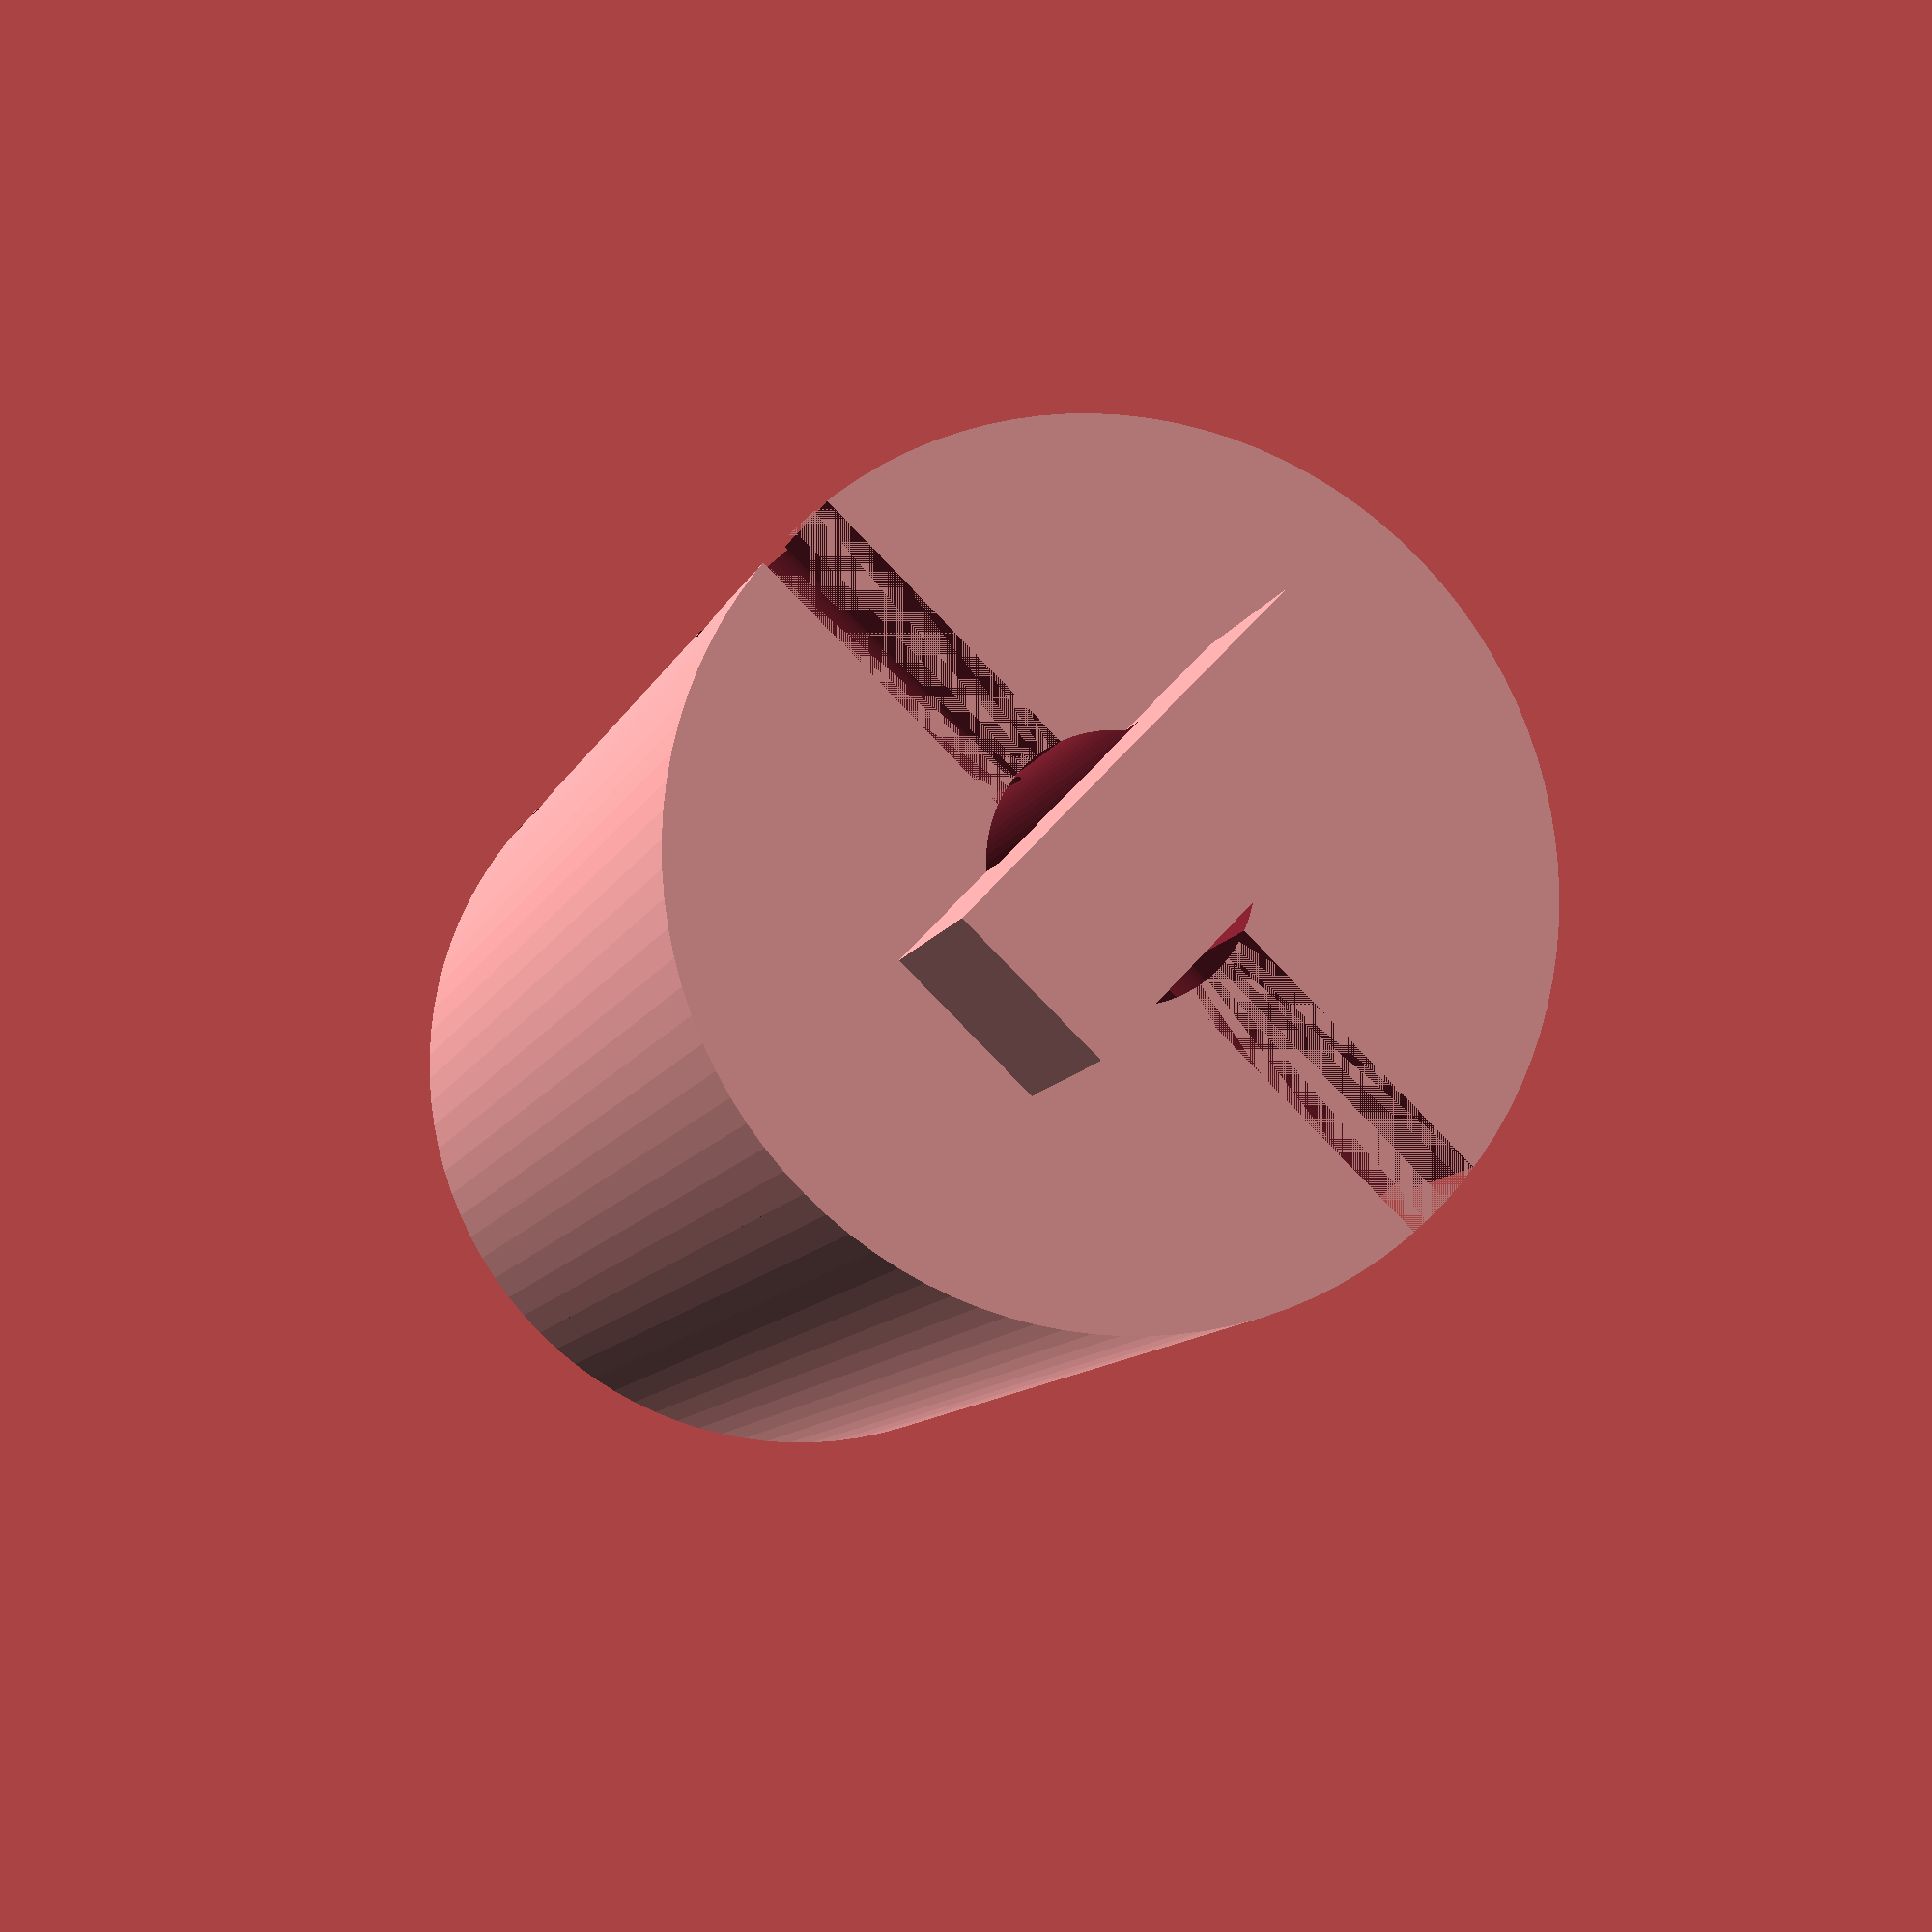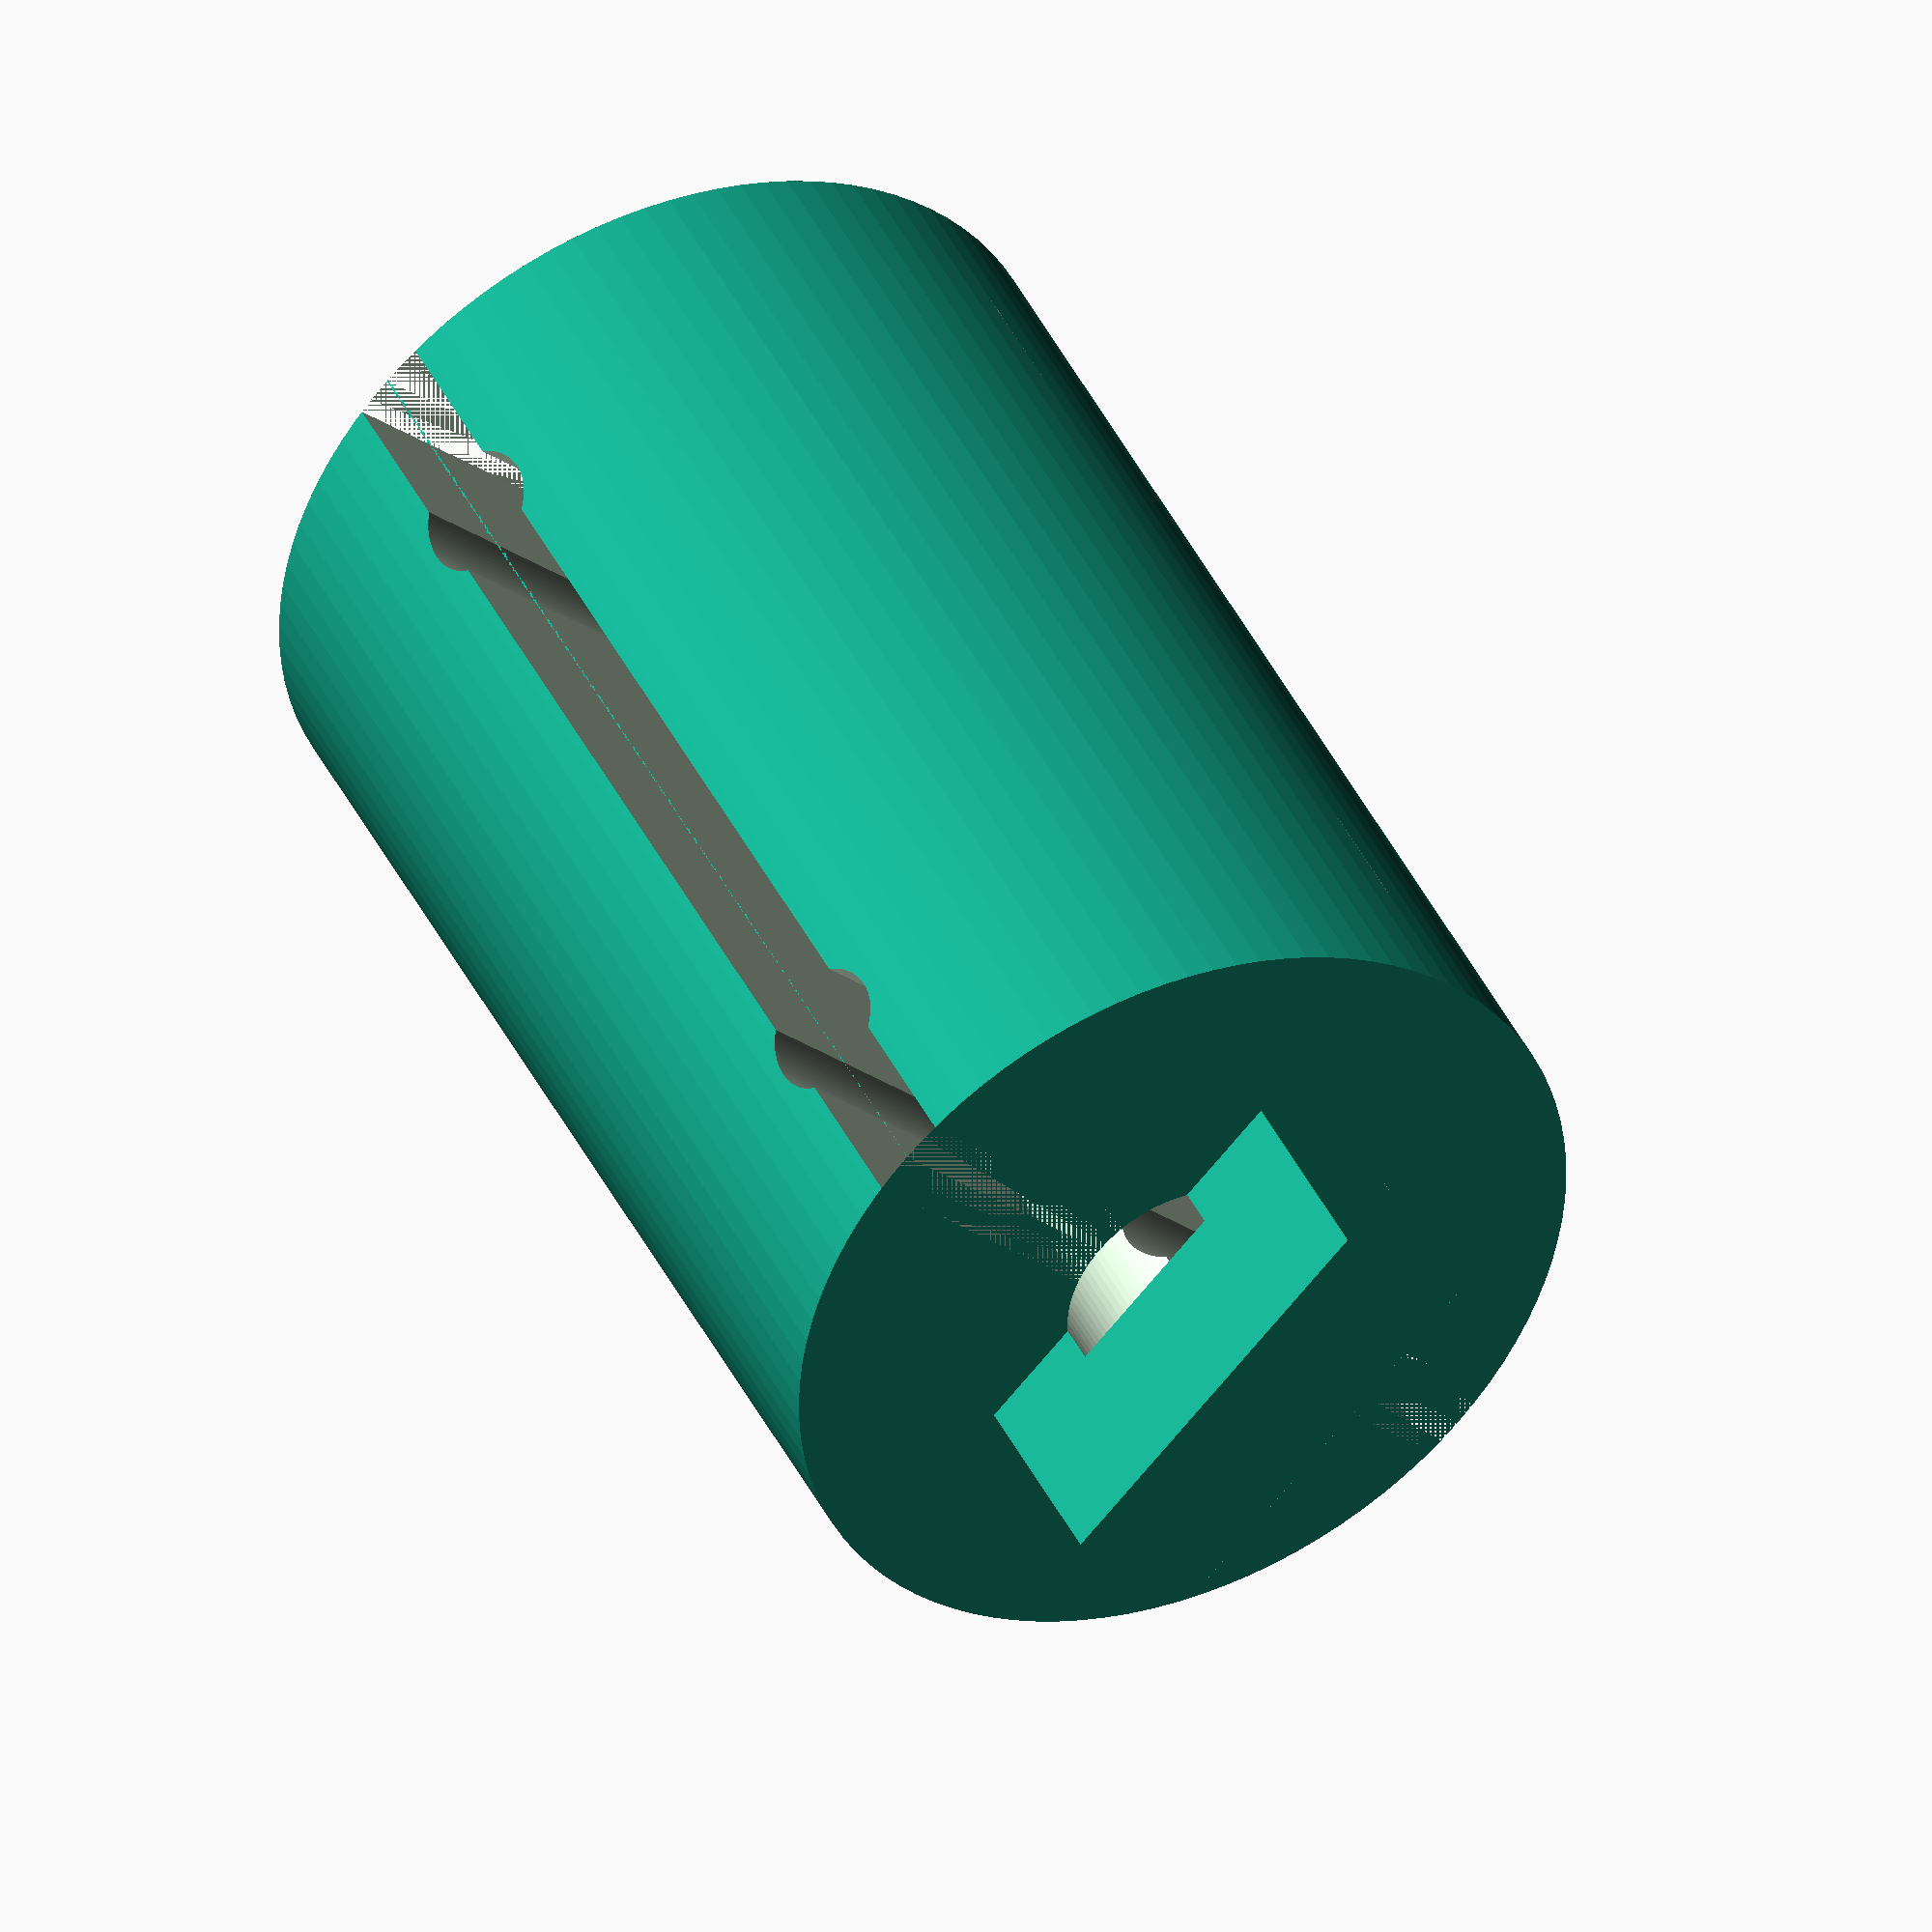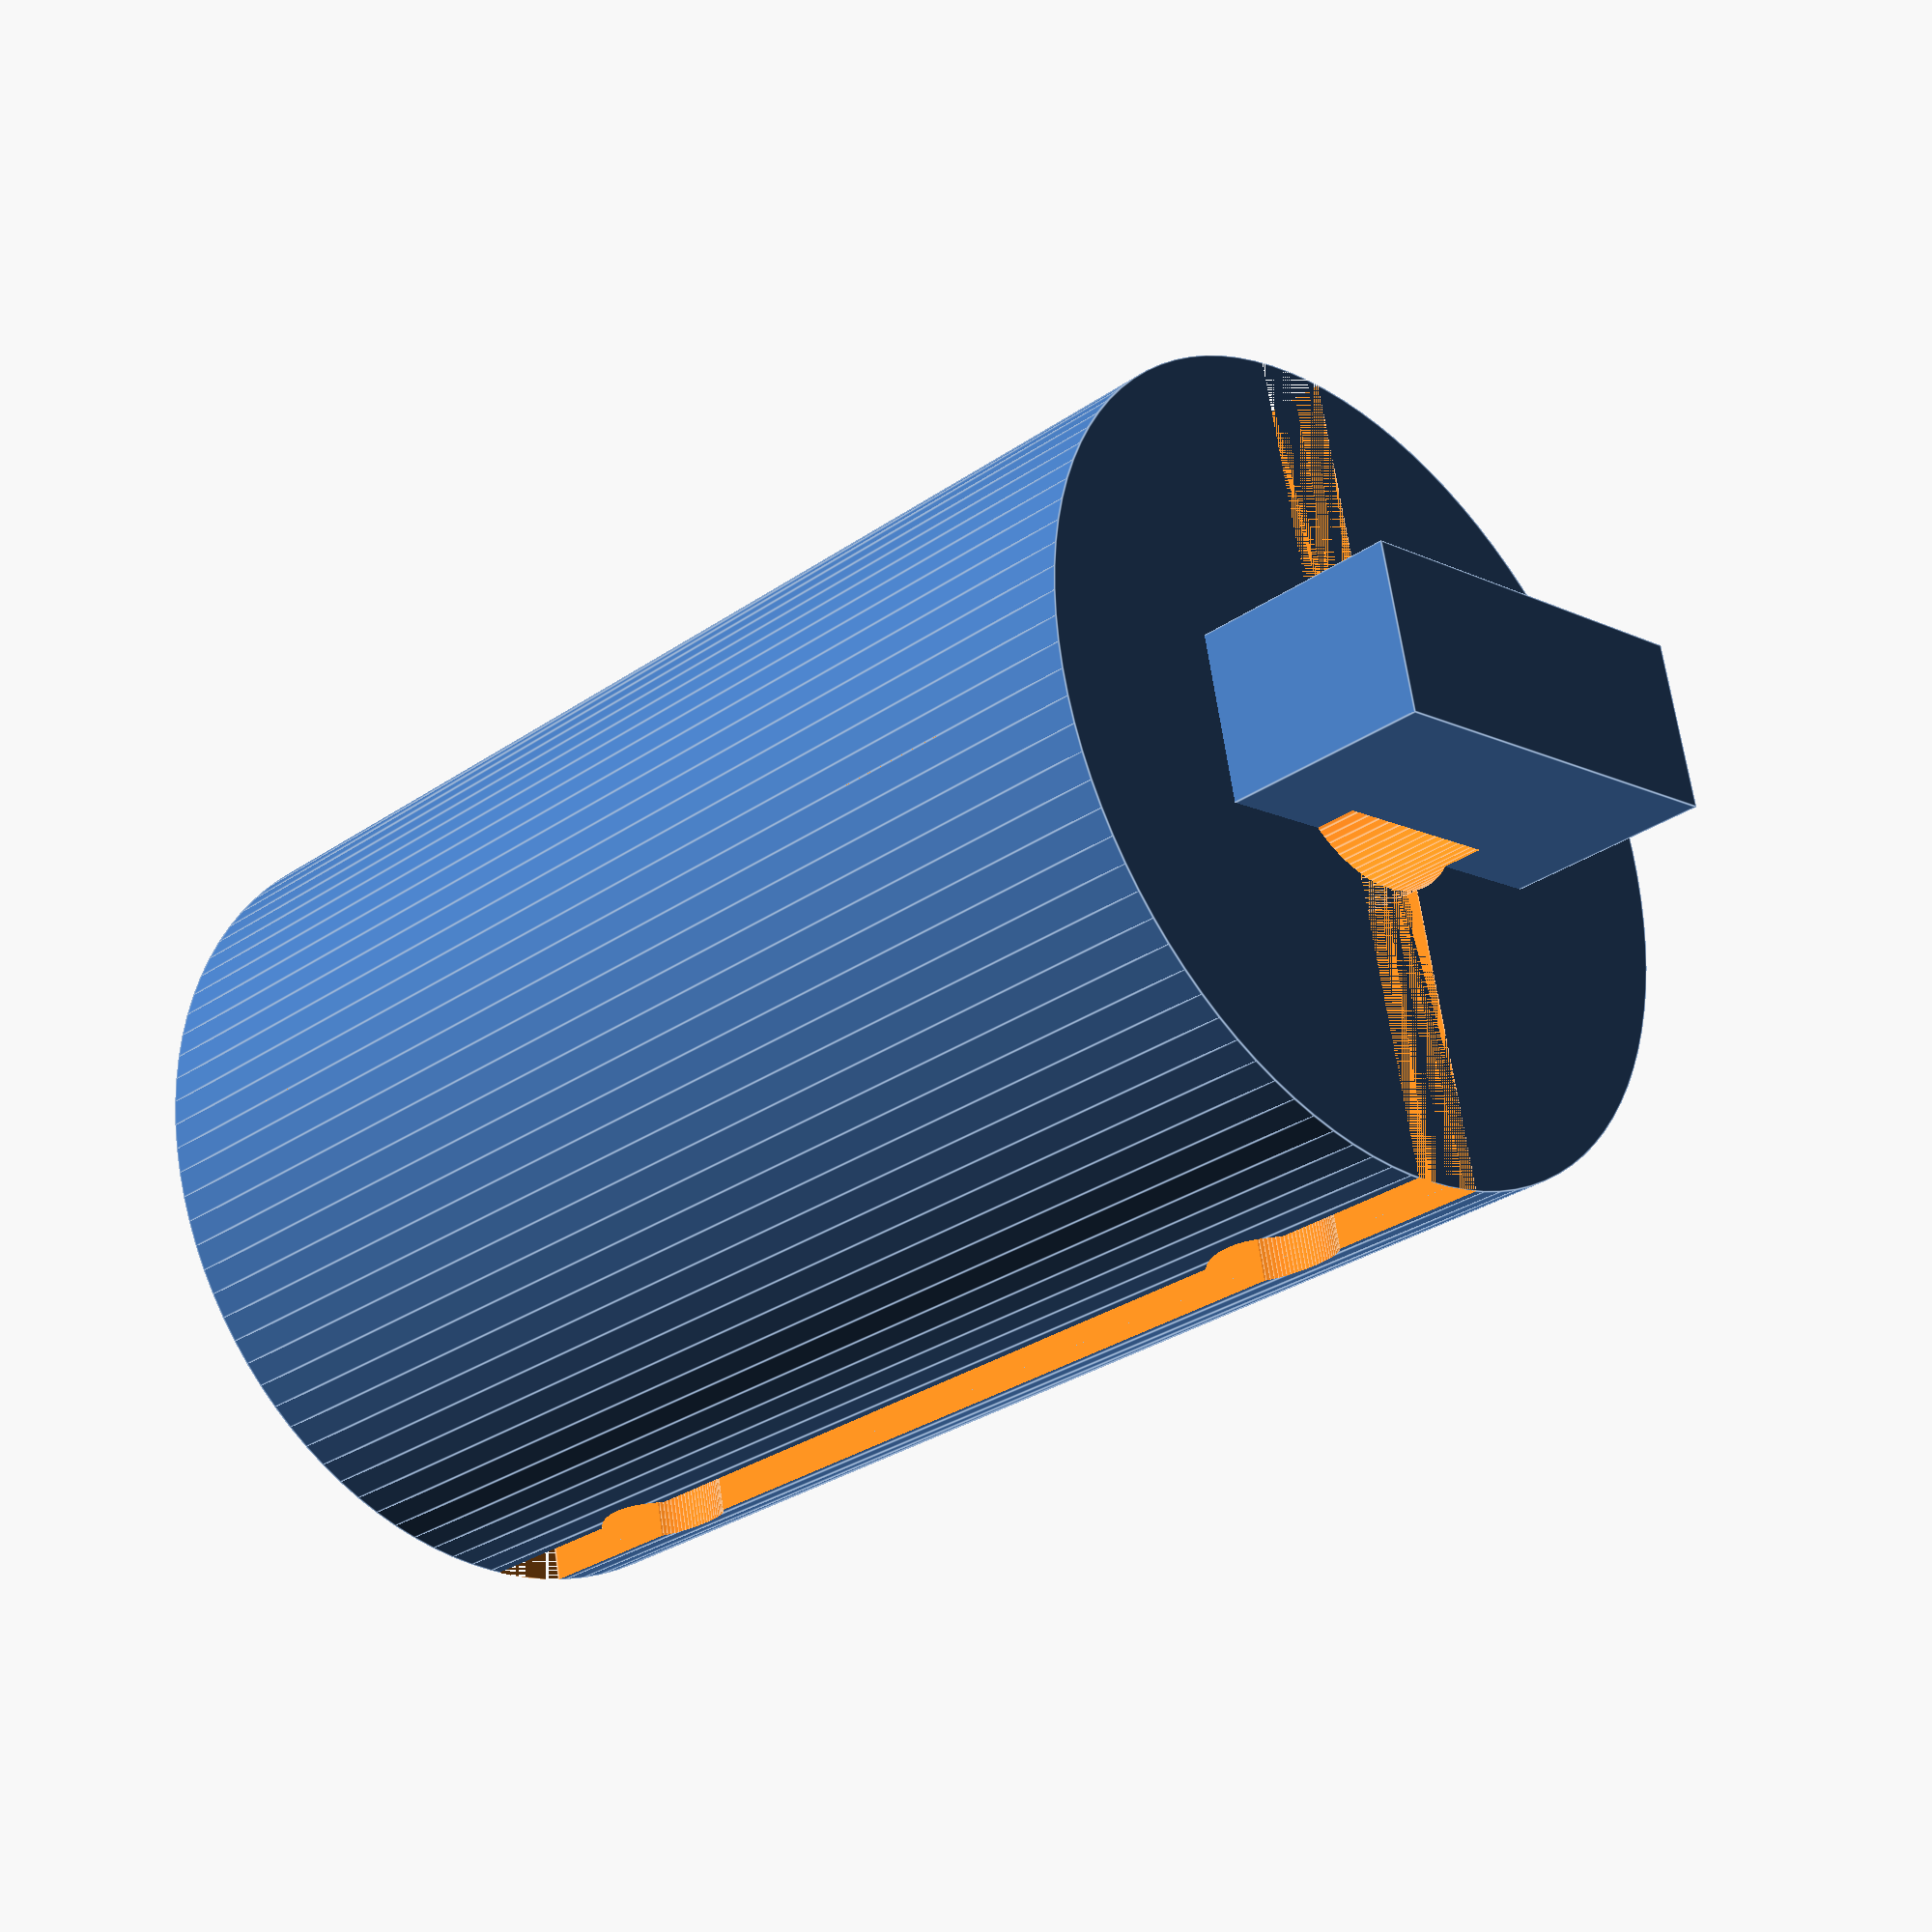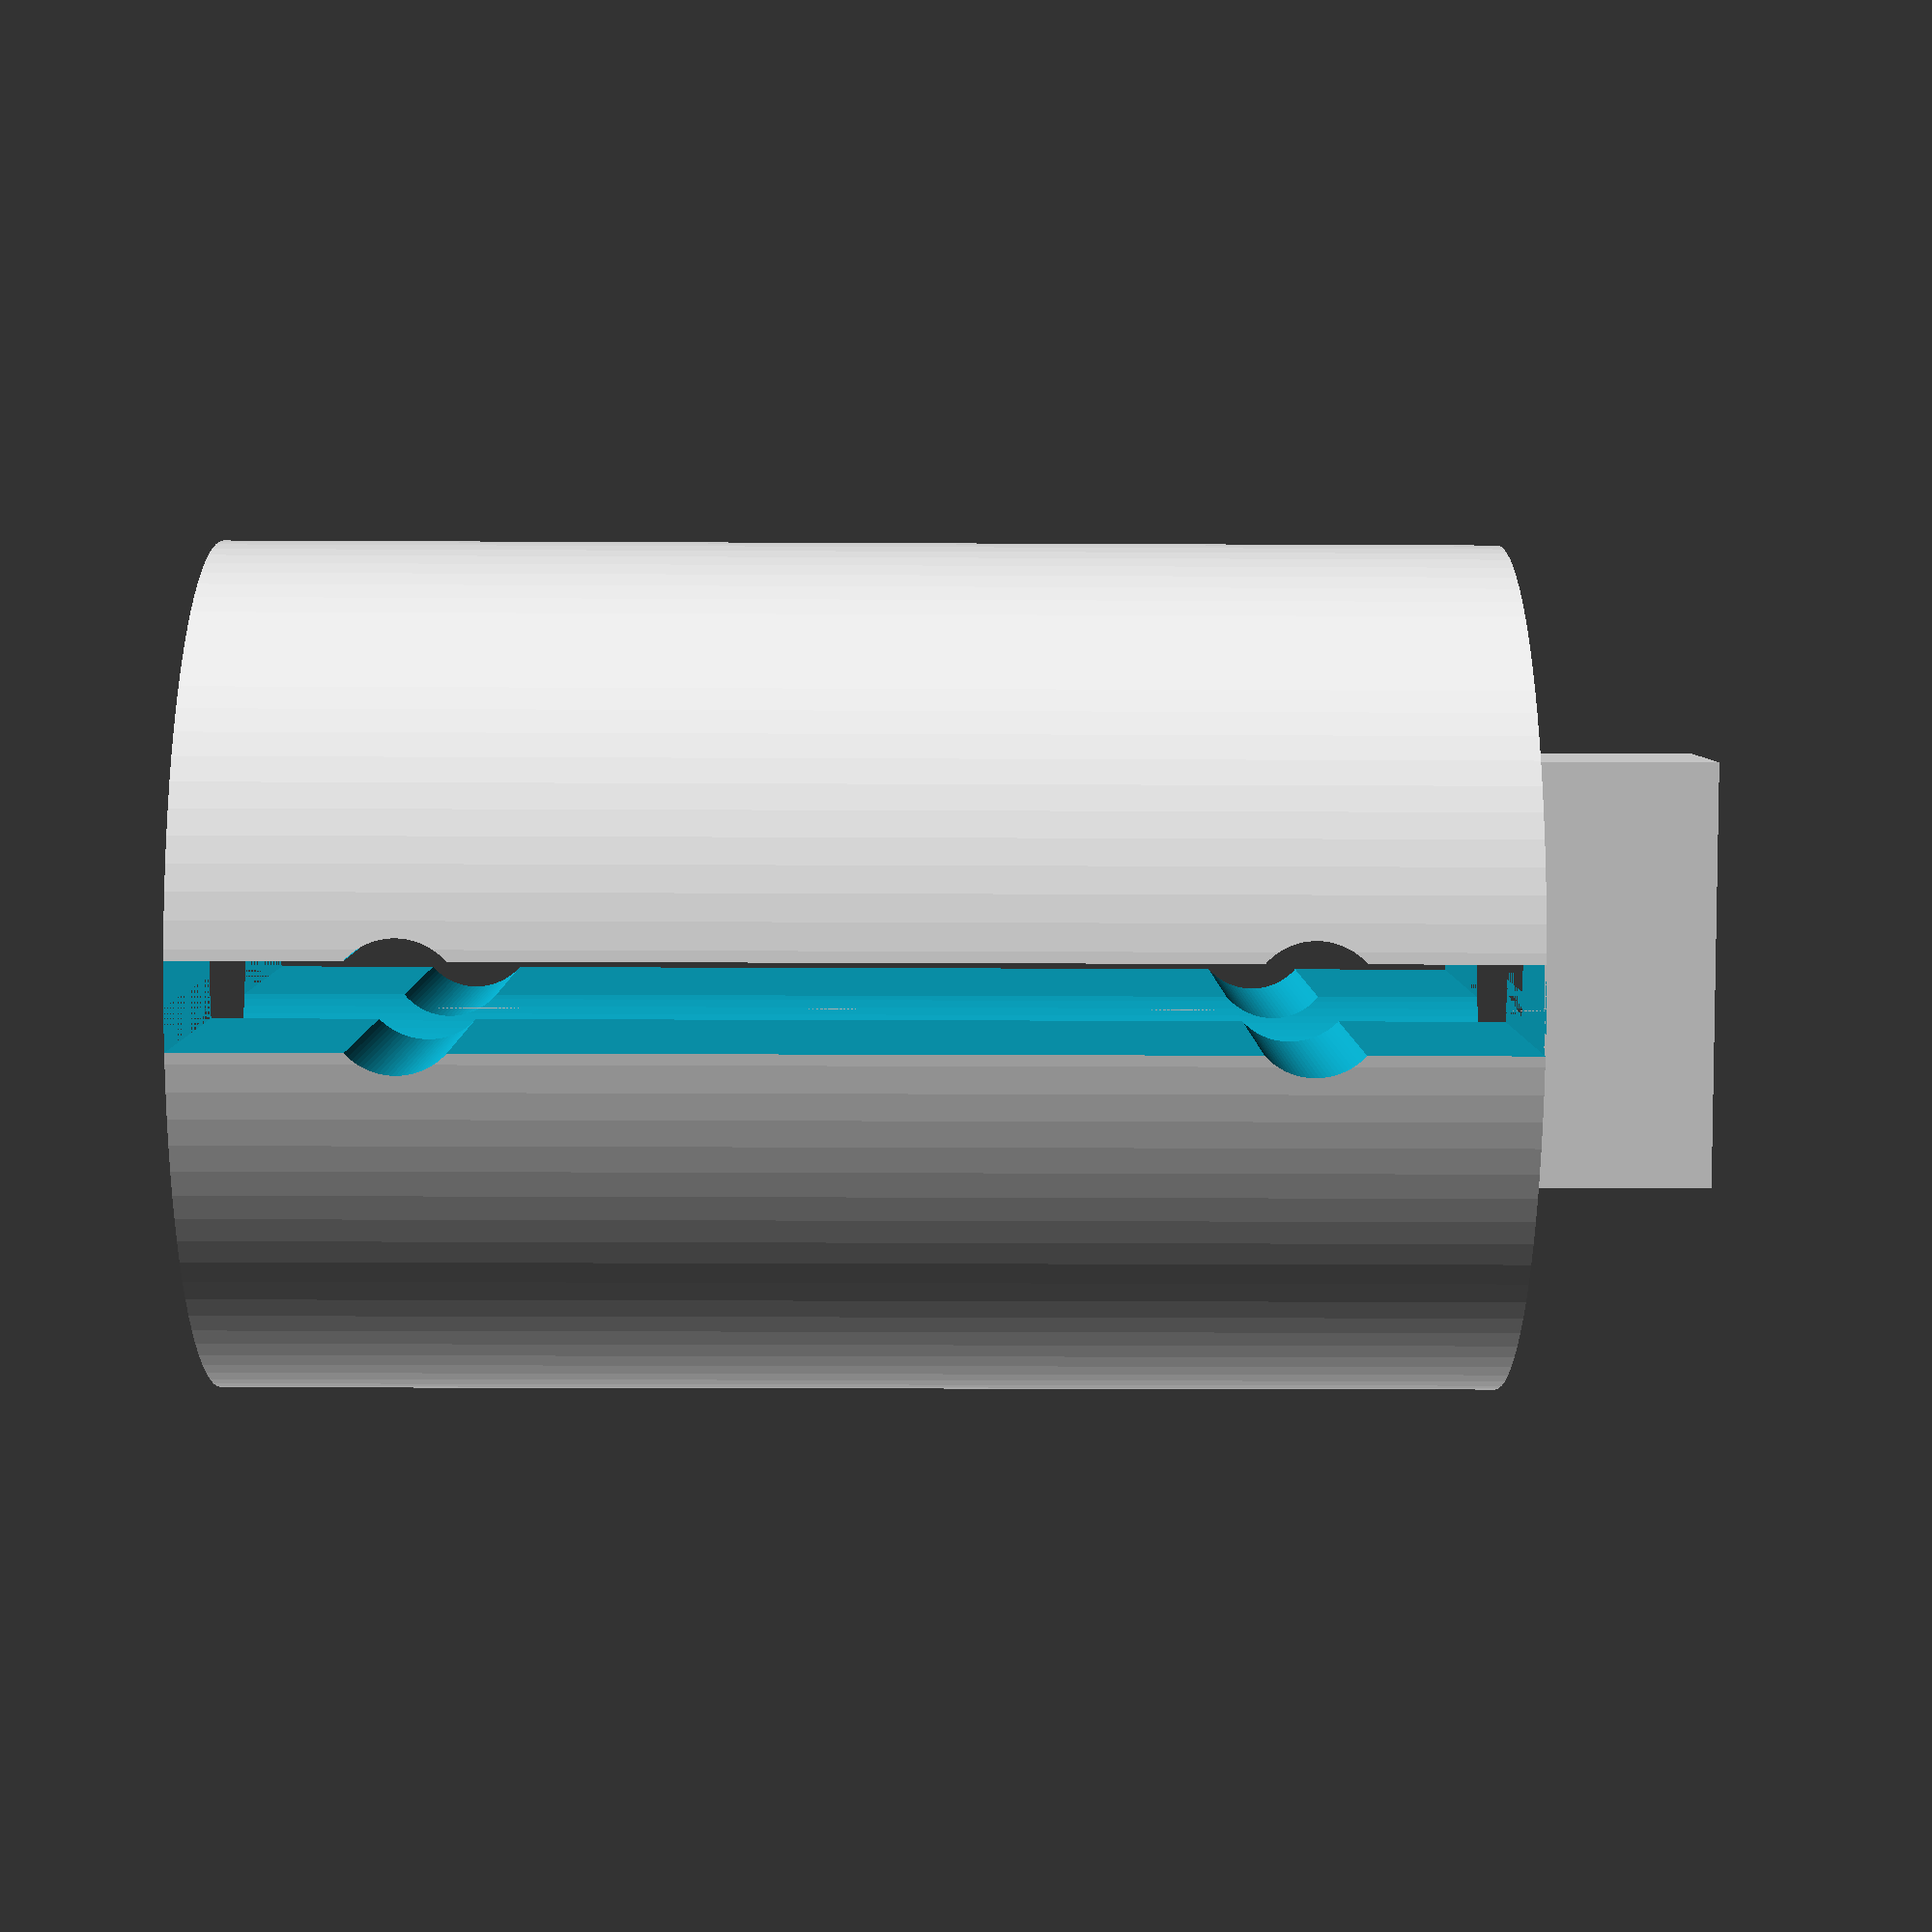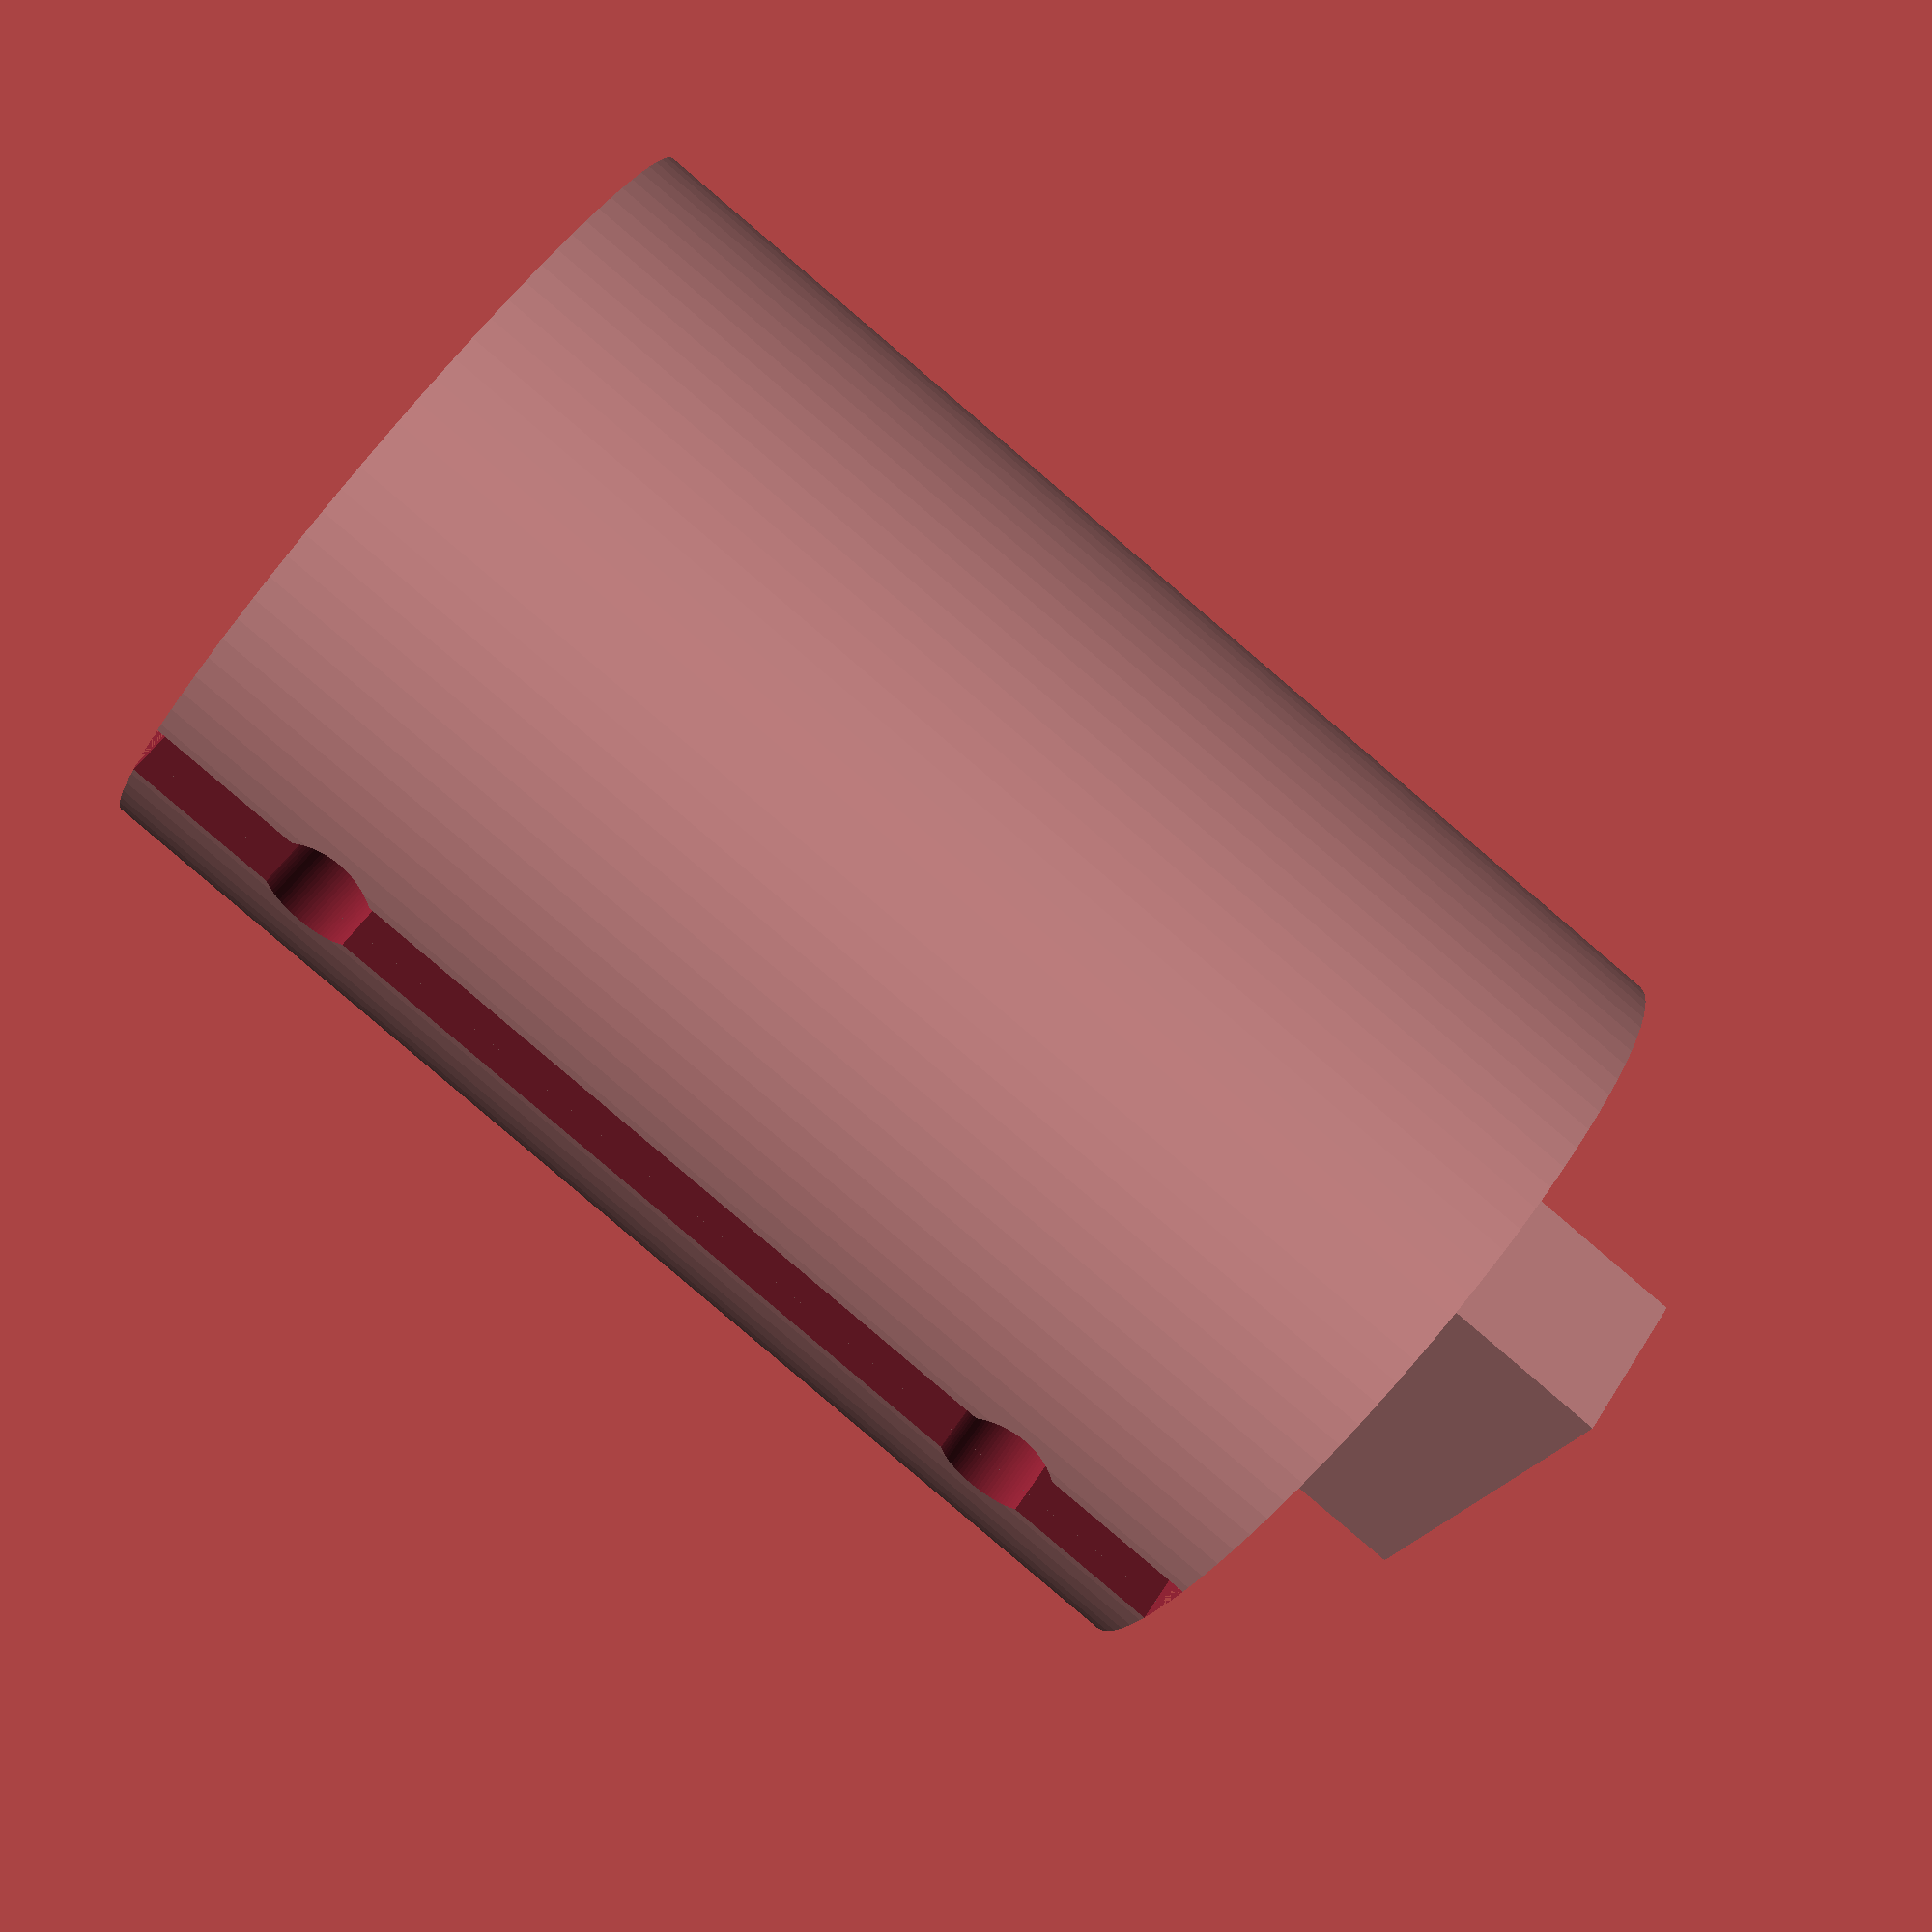
<openscad>

$fn = 100; // Smoothness

module flexible_coupling() {
    difference() {
        union() {
            // Main body
            cylinder(h = 30, d = 20);

            // Flexible cutouts
            for (i = [0:1]) {
                translate([0, 0, 5 + i * 10])
                    rotate([0, 90, 0])
                        cube([20, 4, 10], center = true);
            }
        }

        // Shaft holes
        translate([0, 0, -1])
            cylinder(h = 32, d = 6);

        // Slit cut
        translate([-1, -10, 0])
            cube([2, 20, 30]);

        // Set screw holes
        for (z = [5, 25]) {
            translate([10, 0, z])
                rotate([0, 90, 0])
                    cylinder(h = 20, d = 3);
        }

        // Side holes (for clamping)
        for (z = [5, 25]) {
            translate([0, 10, z])
                rotate([90, 0, 0])
                    cylinder(h = 20, d = 3);
        }
    }
}

flexible_coupling();


</openscad>
<views>
elev=10.0 azim=46.3 roll=164.6 proj=p view=wireframe
elev=317.6 azim=225.9 roll=155.7 proj=o view=wireframe
elev=30.4 azim=11.9 roll=134.7 proj=p view=edges
elev=13.5 azim=108.9 roll=89.3 proj=p view=solid
elev=264.7 azim=51.3 roll=130.4 proj=p view=solid
</views>
